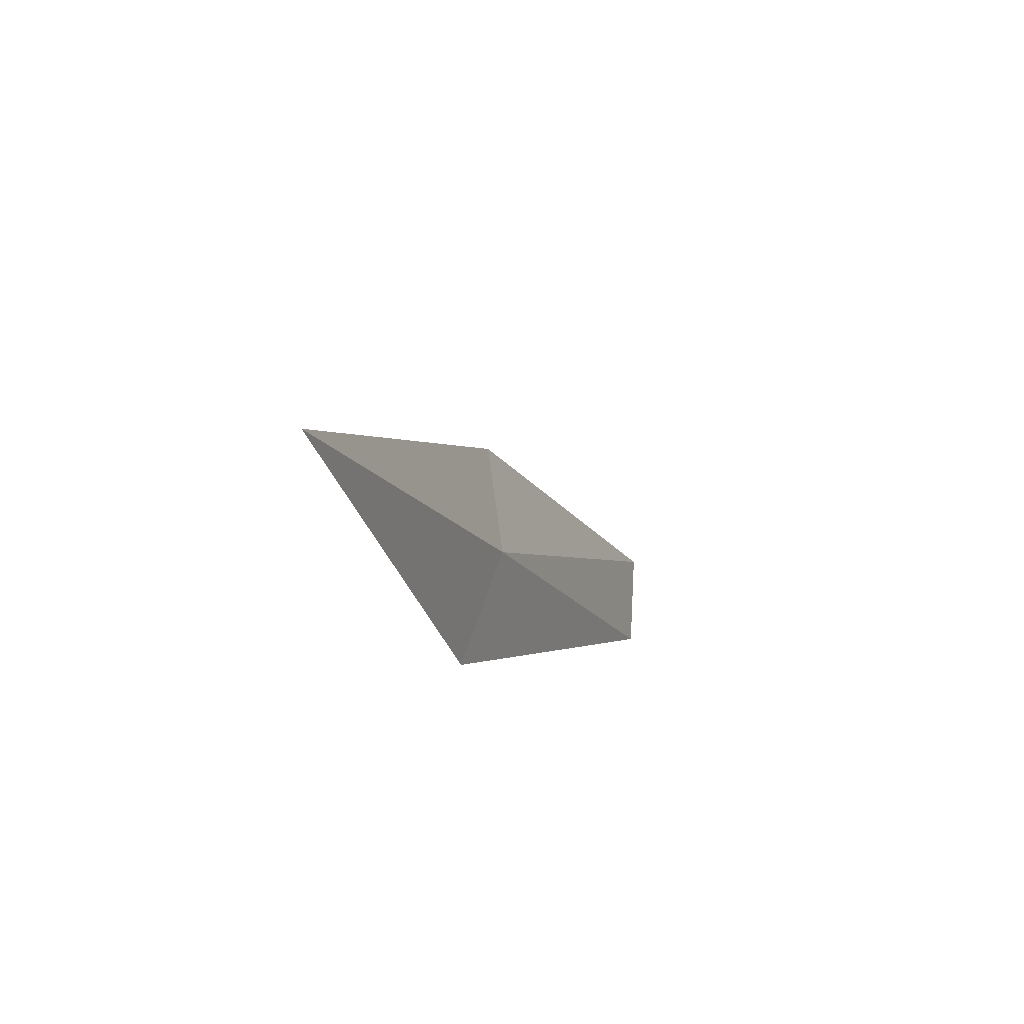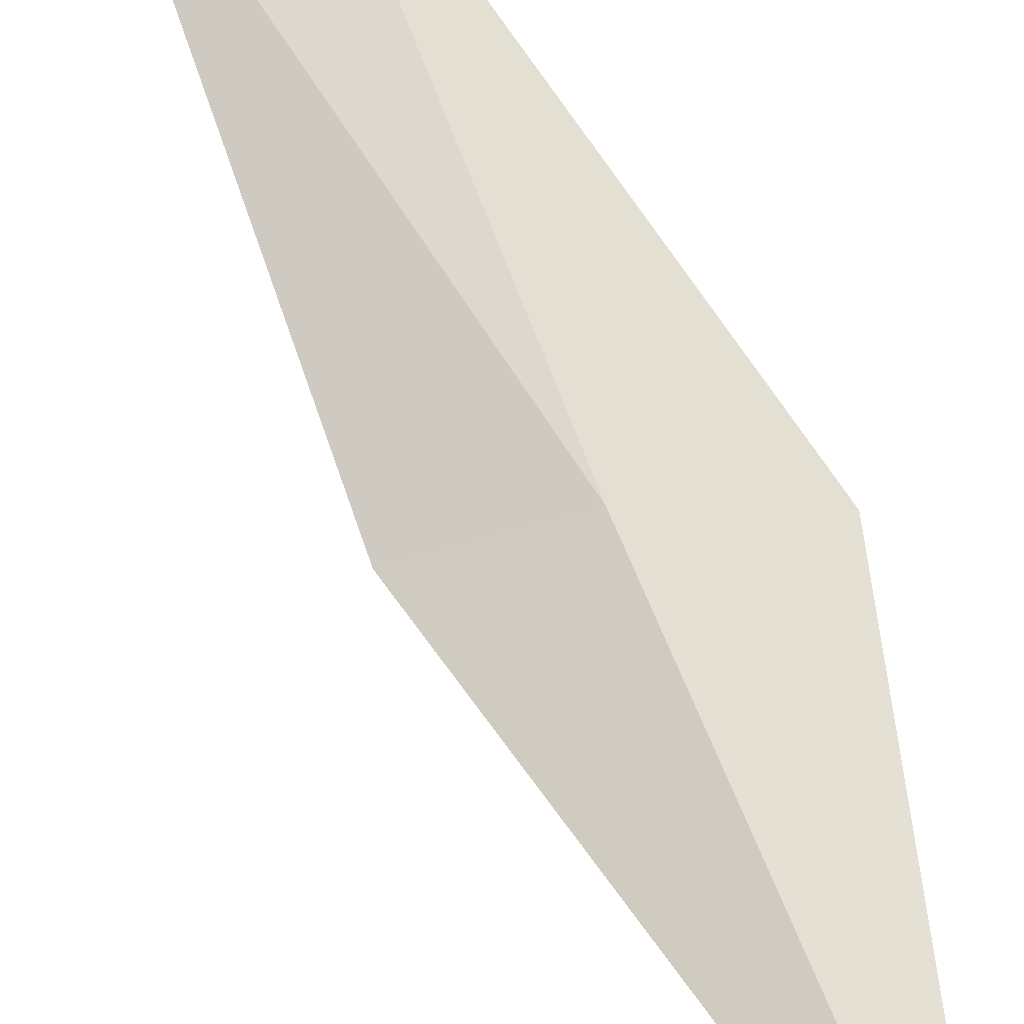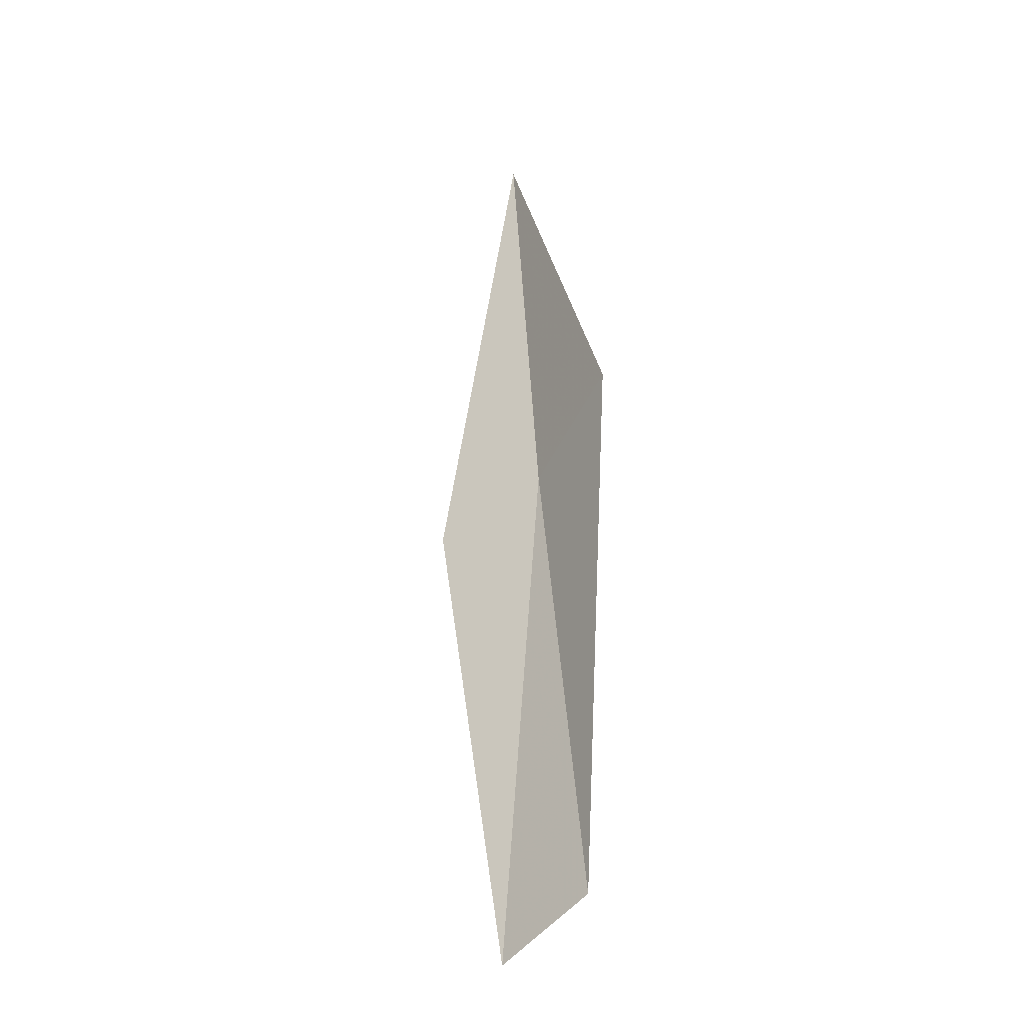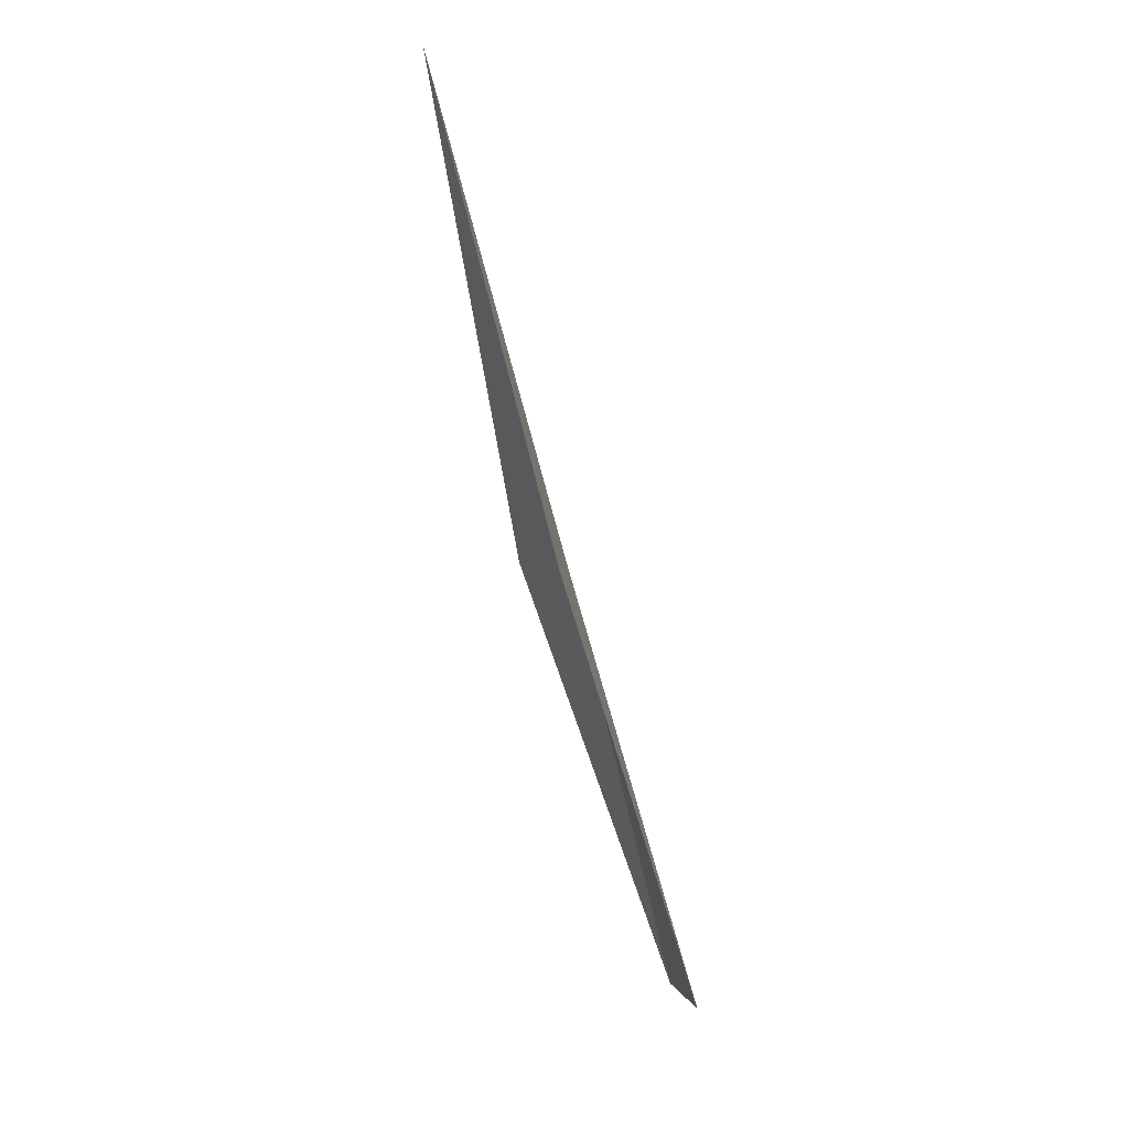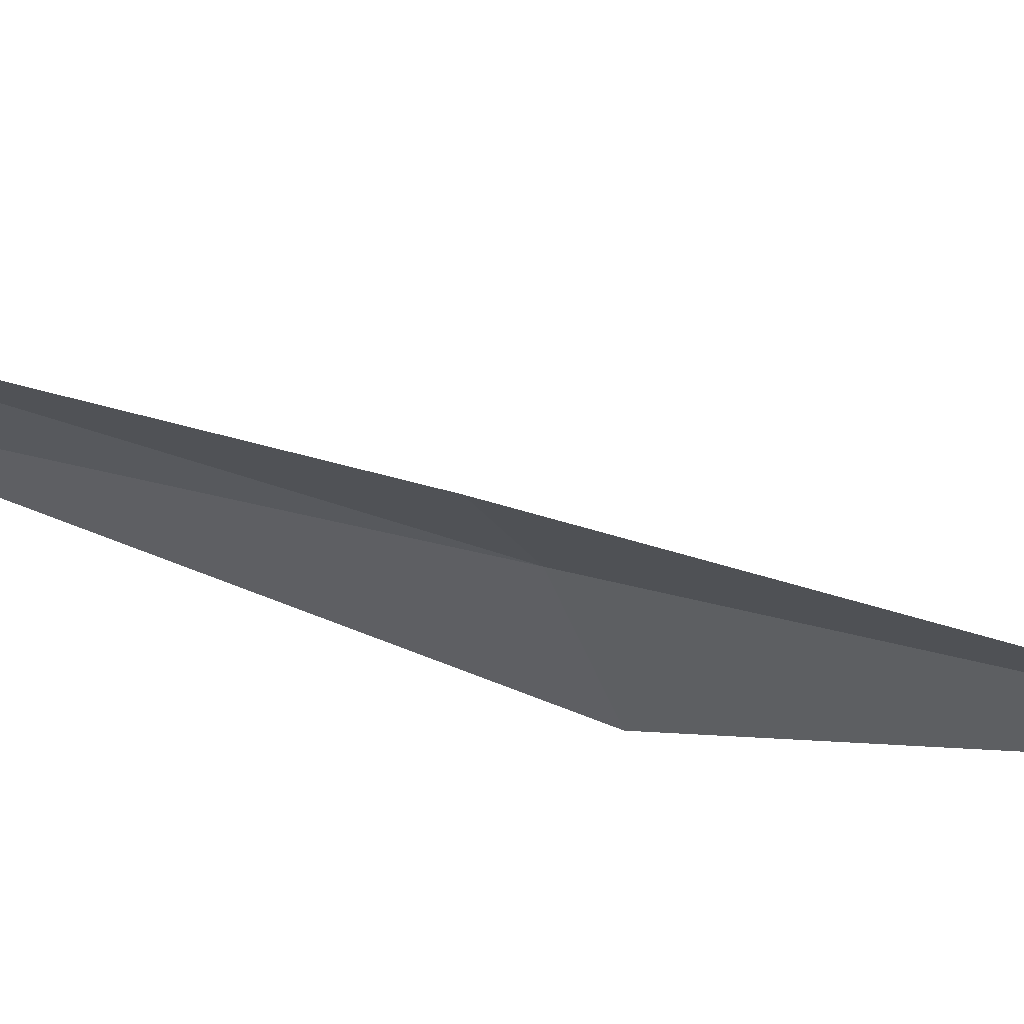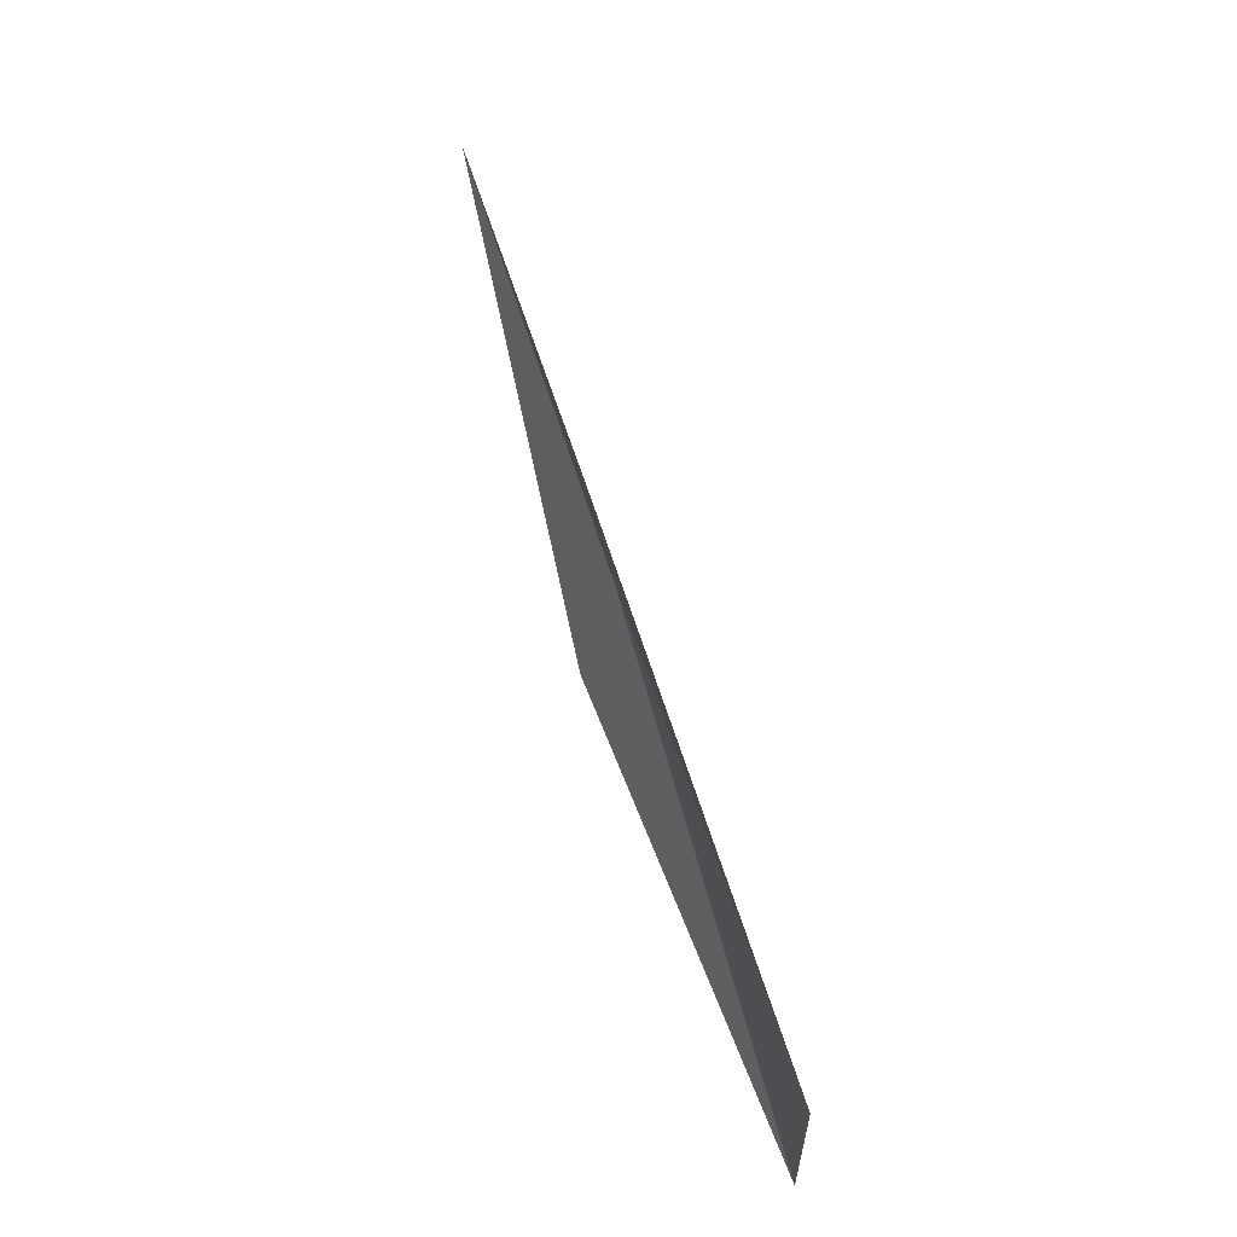
<metadata>
{"format":"obj","ext":"obj","renderer":"f3d","projection":"perspective","resolution":1024,"background":"white","views":[{"elev":62.4,"azim":98.4,"up":"+Z"},{"elev":51.9,"azim":-6.7,"up":"+Y"},{"elev":-63.2,"azim":51.5,"up":"+Z"},{"elev":1.7,"azim":83.3,"up":"+Z"},{"elev":-34.8,"azim":-70.4,"up":"+Y"},{"elev":-43.1,"azim":91.8,"up":"+Z"}]}
</metadata>
<code>
v -1.142 -28.31 8.717
v -2.304 -28.63 8.717
v 0.1633 -29.67 13.08
v 0.1363 -28.53 8.717
v -3.381 -26.98 4.359
v -2.317 -26.89 4.359
f 1 3 2
f 1 5 6
f 1 2 5
f 1 6 4
f 1 4 3

</code>
